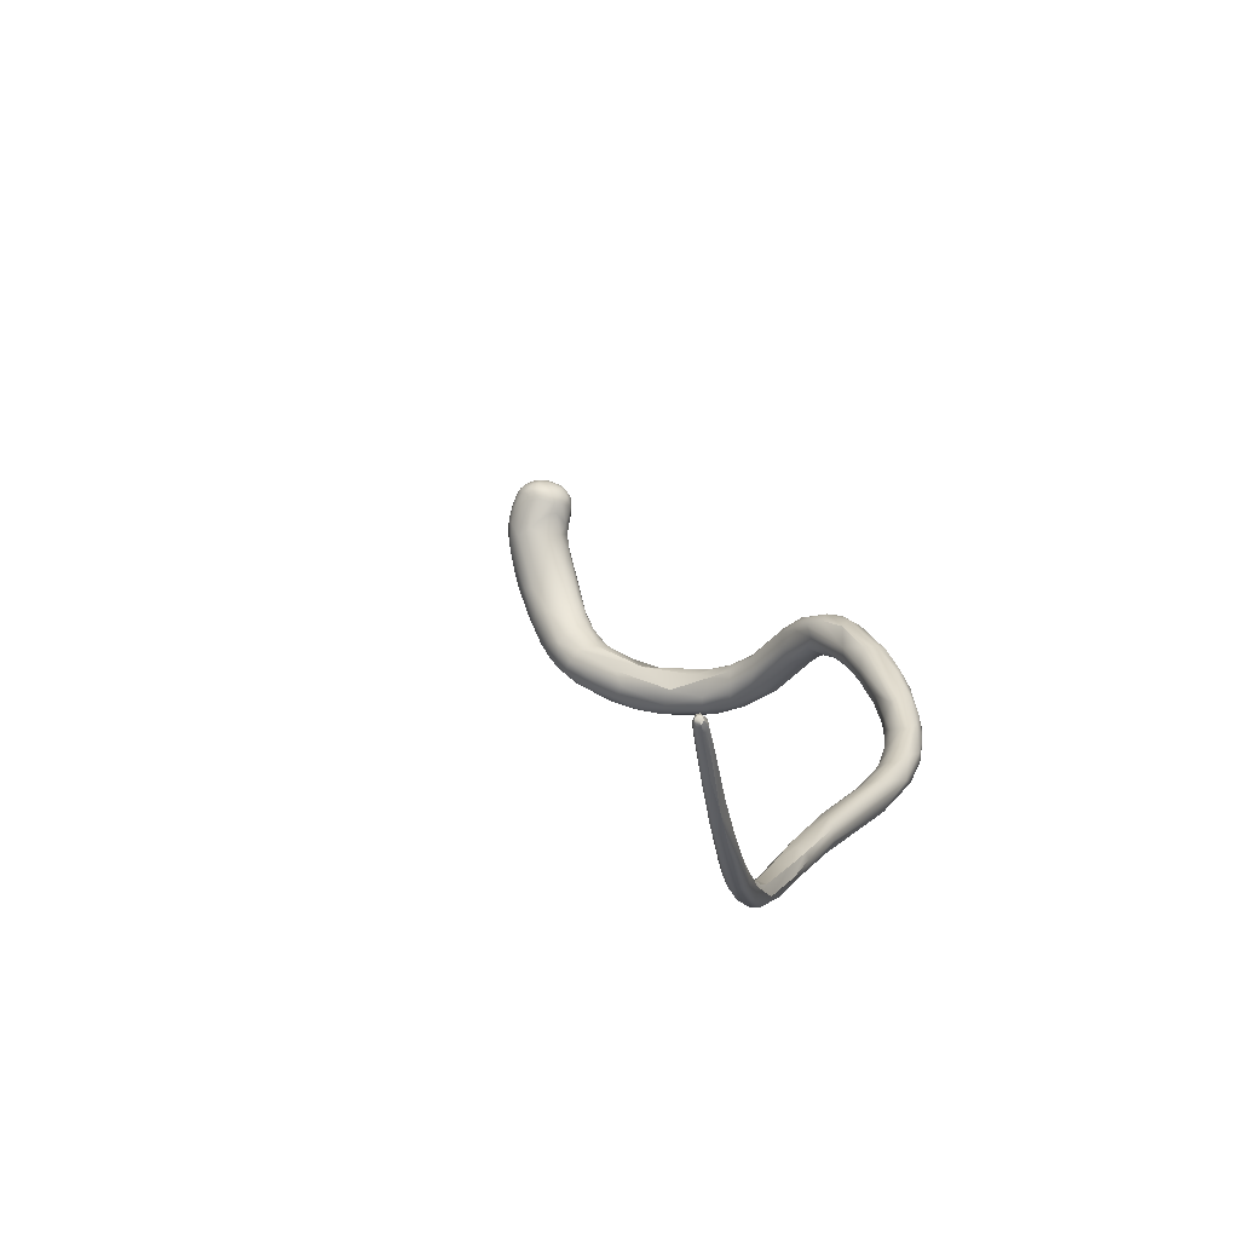
<metadata>
{"format":"obj","ext":"obj","renderer":"f3d","projection":"perspective","resolution":1024,"background":"white","views":[{"elev":-36.7,"azim":-144.2,"up":"+Y"}]}
</metadata>
<code>
v -15.04 -177.2 1129
v -15.13 -177.9 1129
v -14.61 -175.3 1129
v -14.91 -176.3 1129
v -14.78 -176.7 1130
v -14.35 -176.9 1130
v -13.96 -173.3 1130
v -14.04 -173.7 1129
v -14.37 -174.5 1130
v -14.16 -175.1 1130
v -13.72 -175.6 1130
v -13.19 -171.7 1130
v -13.09 -171.8 1129
v -13.29 -172.4 1130
v -12.99 -172.7 1131
v -11.92 -169.8 1130
v -11.6 -169.6 1130
v -11.88 -171.4 1131
v -12.22 -172.5 1131
v -10.88 -168.9 1131
v -10.63 -168.6 1131
v -11.04 -168.9 1130
v -10.56 -169.5 1131
v -11.56 -169.8 1131
v -11.43 -170.3 1131
v -15.27 -179 1129
v -15.22 -179.6 1128
v -14.98 -177.7 1128
v -14.66 -177.7 1128
v -14.09 -177.5 1128
v -15.11 -179.2 1129
v -14.63 -179.8 1129
v -14.28 -175.6 1129
v -13.99 -175.8 1129
v -13.6 -176.4 1129
v -13.26 -176.4 1129
v -14.08 -177.4 1130
v -13.66 -177.2 1130
v -13.64 -177.1 1129
v -14.63 -178.2 1130
v -12.37 -173 1129
v -13.09 -174.9 1129
v -12.63 -174.7 1130
v -13.08 -176 1130
v -11.45 -171.4 1129
v -12.6 -171.9 1129
v -12.14 -173.4 1130
v -12.18 -173.3 1129
v -11.79 -173 1130
v -11.51 -170.2 1129
v -10.33 -169.3 1129
v -11.05 -171.7 1130
v -11.19 -171.9 1130
v -10.44 -168.8 1130
v -10.85 -170.3 1131
v -10.24 -170.4 1131
v -10.22 -170.7 1130
v -11.29 -171.2 1131
v -9.679 -168.1 1131
v -9.556 -167.9 1130
v -9.65 -168.6 1131
v -9.239 -169.1 1132
v -9.684 -169.8 1131
v -8.436 -167.9 1132
v -8.09 -167.5 1131
v -14.76 -180.3 1127
v -15.18 -181.1 1127
v -15.01 -180.4 1127
v -14.29 -178.6 1128
v -14.9 -179.1 1128
v -14.48 -179.2 1127
v -14.98 -180.7 1128
v -14.44 -181.1 1128
v -13.92 -180.4 1128
v -13.81 -178.3 1128
v -13.66 -179.3 1128
v -14.21 -179.4 1129
v -13.47 -177.6 1129
v -13.47 -177.8 1129
v -9.489 -168.6 1130
v -9.399 -169 1129
v -9.522 -169.8 1130
v -10.08 -170.6 1130
v -8.673 -167.8 1130
v -8.536 -168.4 1130
v -8.539 -168.8 1130
v -9.39 -170 1131
v -8.976 -169.6 1131
v -8.844 -169.7 1131
v -8.927 -169.7 1130
v -7.899 -167.5 1131
v -7.48 -167.8 1130
v -7.929 -169 1132
v -7.625 -169.4 1132
v -7.295 -167.6 1132
v -6.63 -168.2 1133
v -14.92 -181.9 1126
v -14.82 -183.1 1126
v -14.49 -182.9 1126
v -14.22 -180.5 1127
v -13.73 -181.1 1127
v -14.08 -179.8 1127
v -13.77 -179.9 1127
v -13.77 -181.5 1127
v -7.443 -168.9 1130
v -7.448 -168.2 1130
v -7.404 -169.4 1131
v -5.325 -169 1133
v -4.365 -167.5 1133
v -4.665 -167.2 1132
v -5.244 -168.4 1133
v -14.45 -182.2 1125
v -13.95 -182.3 1125
v -14.2 -183.9 1125
v -14.02 -182.9 1126
v -5.082 -168.8 1131
v -4.704 -167.3 1132
v -5.033 -168 1131
v -5.022 -169.3 1133
v -4.691 -169.1 1132
v -3.445 -167.1 1132
v -3.536 -169.2 1133
v -3.035 -167 1133
v -2.729 -167.9 1134
v -3.17 -168.8 1134
v -3.681 -168 1132
v -3.551 -168.5 1132
v -3.337 -167.4 1132
v -2.446 -167.2 1132
v -2.493 -167.9 1132
v -3.308 -169 1132
v -2.904 -169.2 1133
v -1.942 -166.9 1132
v -1.851 -168.4 1134
v -1.68 -167.2 1134
v -1.05 -167.7 1134
v -14.71 -186.1 1122
v -14.63 -186.5 1122
v -14.43 -185.4 1122
v -13.96 -184.8 1122
v -13.7 -185.1 1122
v -13.42 -185 1123
v -13.45 -185.6 1123
v -1.499 -167.3 1132
v -1.785 -168.6 1132
v -1.708 -168.9 1133
v -1.354 -168.9 1133
v 0.0641 -166.1 1133
v -0.26 -166.4 1133
v -0.0208 -167.7 1134
v -14.76 -188.6 1120
v -14.76 -188.4 1120
v -14.24 -187 1122
v -13.6 -187.6 1121
v -0.2263 -167.8 1131
v 0.4145 -168.2 1132
v 0.06602 -168.2 1133
v 1.511 -165.6 1133
v 1.107 -166.8 1133
v 1.814 -166.9 1133
v 1.523 -167.5 1133
v 3.943 -155.3 1128
v 4.146 -155 1129
v 4.409 -154.8 1128
v 3.982 -155.4 1129
v 4.391 -155 1129
v 4.419 -155.6 1129
v -14.94 -189.8 1118
v -14.98 -190.3 1118
v -14.52 -188.3 1119
v -14.06 -187.7 1120
v -13.54 -187.8 1120
v -14.46 -189.2 1120
v -13.45 -187.9 1120
v 1.136 -166.1 1131
v 2.278 -167.6 1132
v 1.166 -168.1 1132
v 4.092 -155.8 1127
v 4.347 -155.1 1127
v 3.983 -156.3 1128
v 4.28 -156.4 1127
v 4.359 -156.8 1128
v 2.975 -164.2 1132
v 3.115 -164.1 1131
v 2.102 -164.9 1131
v 2.531 -167.3 1132
v 4.723 -154.6 1128
v 4.99 -154.4 1128
v 4.839 -154.9 1127
v 5.2 -154.5 1127
v 3.967 -155.3 1128
v 4.165 -155 1128
v 4.534 -154.6 1128
v 3.822 -155.8 1128
v 3.959 -156.1 1129
v 4.485 -156.4 1129
v 4.447 -156.9 1129
v 4.699 -157.1 1129
v 4.647 -157.6 1129
v 4.772 -158.4 1130
v 4.699 -160.2 1131
v 3.076 -164.5 1132
v 3.565 -163.5 1131
v 3.723 -163.6 1132
v 3.889 -164 1132
v 3.098 -165.3 1133
v 5.306 -154.3 1128
v 5.781 -154.3 1128
v 5.832 -154.4 1128
v 5.09 -154.6 1129
v 4.862 -154.4 1128
v 5.555 -154.5 1129
v 5.637 -154.9 1129
v 6.088 -154.7 1129
v 5.035 -155.2 1130
v 5.15 -156.3 1130
v 5.034 -157.4 1130
v 5.508 -157 1130
v 5.97 -156.2 1130
v -14.74 -191.5 1117
v -14.28 -190.7 1117
v -14.51 -189.9 1117
v -14.16 -191.2 1117
v -13.72 -189.7 1119
v -13.77 -189.7 1118
v -14.01 -190 1119
v 2.385 -166.1 1130
v 2.254 -166.9 1131
v 2.893 -167.1 1131
v 4.477 -156 1127
v 4.734 -155.3 1127
v 4.714 -155.6 1127
v 4.754 -156.3 1127
v 4.988 -155.4 1127
v 5.09 -155.2 1127
v 4.933 -155.9 1127
v 5.182 -155.6 1127
v 5.284 -155.4 1127
v 5.274 -155.9 1127
v 5.252 -156.3 1127
v 5.593 -155.7 1127
v 4.677 -156.9 1128
v 5.038 -157.8 1128
v 4.543 -162.8 1130
v 3.634 -163.5 1131
v 3.427 -164.3 1130
v 3.703 -166.7 1132
v 5.28 -154.8 1127
v 5.761 -154.6 1127
v 5.451 -155.1 1127
v 5.725 -154.8 1127
v 6.017 -154.8 1127
v 5.861 -155.1 1127
v 6.154 -155.1 1127
v 5.712 -155.3 1127
v 5.925 -155.5 1127
v 4.83 -159.2 1129
v 5.339 -159.4 1129
v 4.618 -160.7 1130
v 4.892 -160.8 1130
v 4.411 -161.7 1131
v 4.16 -162.6 1130
v 4.375 -162.1 1130
v 4.09 -162.6 1131
v 4.333 -162.7 1132
v 3.922 -164.8 1132
v 3.8 -165.4 1132
v 3.883 -165.9 1132
v 6.301 -154.5 1128
v 6.145 -154.6 1128
v 6.39 -154.8 1127
v 6.596 -154.8 1128
v 6.962 -155.3 1129
v 4.867 -161 1131
v 5.561 -161.9 1132
v 4.52 -163.5 1132
v 4.913 -164.2 1132
v 6.799 -155.5 1129
v 6.405 -155.8 1130
v 6.793 -157.6 1131
v 5.834 -159 1131
v 6.657 -159.9 1131
v -16.86 -194.2 1113
v -16.62 -193.8 1112
v -16.48 -194.4 1113
v -15.46 -192.9 1114
v -16.25 -193.4 1114
v -16.11 -193.1 1114
v -15.67 -193.6 1115
v -15.82 -192.6 1115
v -15.21 -192 1115
v -15.82 -193 1115
v -14.92 -192.2 1115
v -14.73 -192.7 1115
v -14.23 -191.4 1117
v -14.73 -192.3 1116
v 3.716 -165.5 1130
v 5.874 -156.4 1127
v 5.627 -157.5 1127
v 5.304 -163.7 1130
v 5.5 -164.2 1130
v 4.262 -164.5 1130
v 4.795 -164.9 1130
v 5.264 -165 1130
v 4.02 -165.9 1130
v 4.775 -165.8 1131
v 6.218 -155.5 1127
v 6.162 -156.1 1127
v 6.475 -156.1 1127
v 6.792 -155.7 1127
v 6.366 -157.7 1127
v 6.623 -156.9 1127
v 6.9 -156.6 1127
v 6.342 -160.3 1129
v 5.699 -161.7 1129
v 5.826 -164.5 1131
v 5.633 -164.9 1130
v 4.75 -165.6 1132
v 5.354 -165.2 1131
v 7.04 -155.6 1128
v 7.455 -156.2 1128
v 7.404 -156.7 1128
v 6.301 -163.5 1131
v 6.344 -163.8 1131
v 5.418 -164.2 1132
v 7.619 -156.8 1129
v 7.345 -157.2 1130
v 7.654 -157.7 1130
v 7.845 -158.2 1129
v 7.356 -158.4 1131
v 7.571 -159.6 1131
v 7.069 -160.5 1131
v 7.376 -160.9 1131
v 6.185 -162.1 1132
v 6.642 -162 1132
v -22.33 -195.3 1101
v -22.39 -195.4 1101
v -22.41 -195.6 1101
v -22.25 -195.2 1101
v -22.11 -195.2 1101
v -22.31 -195.6 1101
v -22.24 -195.4 1101
v -22.13 -195.3 1101
v -22.01 -195.2 1101
v -22.36 -195.6 1101
v -22.21 -195.7 1101
v -22.28 -195.7 1101
v -22.15 -195.8 1101
v -21.66 -195.5 1103
v -21.42 -195.2 1103
v -20.73 -195.2 1103
v -20.81 -195.8 1104
v -20.13 -195.3 1106
v -19.95 -195.8 1106
v -19.17 -195.1 1106
v -18.98 -195.3 1106
v -19.11 -195.1 1108
v -19.31 -195.4 1107
v -18.36 -194.8 1108
v -18.5 -195.4 1109
v -18.59 -195.7 1108
v -17.75 -195.4 1109
v -18.17 -194.8 1109
v -17.49 -194.9 1109
v -17.58 -195.1 1109
v -18.07 -195 1110
v -17.48 -194.4 1111
v -17.4 -194.8 1111
v -17.23 -195.1 1111
v -17.04 -195.2 1111
v -16.65 -194.9 1111
v -17.01 -195 1110
v -16.78 -194.2 1111
v -16.46 -194.5 1111
v -16.16 -193.9 1112
v -16.49 -194.7 1112
v -16.06 -194.5 1112
v -15.85 -194.2 1113
v -15.68 -194 1114
v -15.45 -193.4 1113
v 7.257 -157.9 1128
v 6.887 -160.1 1129
v 6.368 -161.4 1129
v 6.918 -161.8 1129
v 6.789 -162.9 1130
v 5.895 -163.4 1130
v 6.26 -163.9 1130
v 6.522 -163.6 1130
v 6.301 -163.4 1130
v 5.721 -164.5 1130
v 6.049 -164.4 1131
v 7.743 -157.3 1129
v 7.789 -158.6 1129
v 7.455 -159.6 1129
v 7.506 -160.9 1130
v 6.964 -162.5 1131
v 7.711 -159.9 1130
v -22.15 -195.6 1101
v -22.13 -195.5 1101
v -21.97 -195.5 1101
v -21.88 -195.6 1101
v -21.9 -195.3 1101
v -22 -195.8 1101
v -21.59 -195.5 1102
v -20.6 -195.7 1104
v -20.26 -195.6 1104
v -19.31 -195.7 1106
v -19.07 -195.6 1106
v -13.19 -171.7 1130
v -12.63 -174.7 1130
v -11.51 -170.2 1129
v -13.81 -178.3 1128
v -13.47 -177.8 1129
v -2.493 -167.9 1132
v -1.942 -166.9 1132
v 0.0641 -166.1 1133
v -14.76 -188.4 1120
v -0.2263 -167.8 1131
v -14.94 -189.8 1118
v -14.98 -190.3 1118
v -14.06 -187.7 1120
v -14.46 -189.2 1120
v 1.136 -166.1 1131
v 1.136 -166.1 1131
v -14.51 -189.9 1117
v -16.86 -194.2 1113
v -16.62 -193.8 1112
v -15.46 -192.9 1114
v -16.11 -193.1 1114
v -15.82 -192.6 1115
v -15.21 -192 1115
v -15.82 -193 1115
v -14.73 -192.7 1115
v -22.39 -195.4 1101
v -22.39 -195.4 1101
v -22.41 -195.6 1101
v -22.41 -195.6 1101
v -22.25 -195.2 1101
v -22.25 -195.2 1101
v -22.11 -195.2 1101
v -22.24 -195.4 1101
v -22.24 -195.4 1101
v -22.13 -195.3 1101
v -22.13 -195.3 1101
v -22.01 -195.2 1101
v -22.36 -195.6 1101
v -22.28 -195.7 1101
v -22.28 -195.7 1101
v -22.15 -195.8 1101
v -21.66 -195.5 1103
v -21.42 -195.2 1103
v -20.73 -195.2 1103
v -20.81 -195.8 1104
v -20.13 -195.3 1106
v -20.13 -195.3 1106
v -20.13 -195.3 1106
v -19.95 -195.8 1106
v -19.95 -195.8 1106
v -19.17 -195.1 1106
v -19.17 -195.1 1106
v -19.11 -195.1 1108
v -18.36 -194.8 1108
v -16.78 -194.2 1111
v -16.16 -193.9 1112
v -16.06 -194.5 1112
v -15.68 -194 1114
v -15.45 -193.4 1113
v -22.13 -195.5 1101
v -22.13 -195.5 1101
g grp1
f 1 2 4
f 5 4 2
f 7 8 3
f 8 33 3
f 3 4 9
f 3 1 4
f 4 5 9
f 6 11 10
f 3 33 28
f 9 5 10
f 5 6 10
f 6 5 40
f 13 7 12
f 8 7 13
f 8 13 33
f 33 13 46
f 7 14 409
f 7 9 14
f 14 9 10
f 9 7 3
f 37 11 6
f 11 37 38
f 13 17 50
f 13 16 17
f 409 14 24
f 16 13 12
f 24 16 409
f 10 11 15
f 14 10 15
f 15 11 18
f 11 19 18
f 11 38 19
f 47 19 38
f 17 16 22
f 14 25 24
f 14 15 25
f 15 18 25
f 18 19 58
f 47 58 19
f 21 59 60
f 24 20 16
f 22 16 21
f 20 21 16
f 21 20 59
f 24 25 23
f 25 18 55
f 58 55 18
f 23 25 55
f 20 24 61
f 24 23 61
f 59 20 61
f 1 27 26
f 68 27 70
f 27 28 70
f 27 67 26
f 33 34 29
f 33 29 28
f 30 35 39
f 34 35 30
f 1 3 28
f 1 28 27
f 29 70 28
f 34 30 29
f 2 1 26
f 5 2 40
f 26 31 2
f 40 2 31
f 31 32 40
f 77 40 32
f 34 33 46
f 34 42 35
f 36 35 42
f 35 36 39
f 37 77 38
f 79 44 38
f 39 36 78
f 413 78 44
f 78 36 44
f 6 40 37
f 77 37 40
f 77 74 38
f 46 41 34
f 42 34 41
f 42 48 43
f 48 49 43
f 42 41 48
f 42 43 36
f 410 49 47
f 44 47 38
f 410 47 44
f 36 410 44
f 46 13 50
f 411 45 46
f 45 41 46
f 52 49 53
f 48 41 45
f 48 45 53
f 45 82 53
f 49 52 47
f 53 49 48
f 17 54 50
f 54 51 50
f 57 52 83
f 52 58 47
f 52 56 58
f 57 56 52
f 83 53 82
f 52 53 83
f 54 17 22
f 21 60 22
f 60 54 22
f 54 60 84
f 51 54 80
f 80 54 84
f 56 55 58
f 56 63 55
f 56 87 63
f 83 90 57
f 56 57 87
f 84 60 91
f 61 23 62
f 62 23 63
f 88 62 63
f 87 88 63
f 93 62 88
f 63 23 55
f 59 61 64
f 64 61 96
f 65 60 59
f 64 65 59
f 64 96 95
f 60 65 91
f 65 95 110
f 62 96 61
f 96 62 93
f 65 64 95
f 68 66 97
f 71 66 70
f 67 27 97
f 67 31 26
f 31 67 72
f 68 97 27
f 98 72 67
f 138 98 67
f 29 30 69
f 29 69 71
f 70 29 71
f 66 68 70
f 102 71 69
f 75 102 69
f 76 103 412
f 31 72 32
f 73 32 72
f 115 74 73
f 39 78 412
f 30 39 75
f 30 75 69
f 412 78 76
f 413 76 78
f 74 104 76
f 73 77 32
f 73 74 77
f 38 76 79
f 74 76 38
f 80 81 51
f 80 84 85
f 85 81 80
f 81 85 86
f 51 45 411
f 45 81 82
f 51 81 45
f 82 81 86
f 83 82 90
f 92 85 84
f 92 84 91
f 106 86 85
f 57 90 87
f 90 89 87
f 89 88 87
f 89 90 107
f 94 89 107
f 117 92 91
f 91 65 110
f 106 85 92
f 94 93 88
f 96 93 111
f 89 94 88
f 119 94 107
f 91 110 117
f 108 93 94
f 93 108 111
f 112 66 100
f 97 66 112
f 98 99 72
f 100 66 71
f 100 71 102
f 101 100 102
f 99 73 72
f 115 73 99
f 75 103 102
f 76 101 103
f 103 101 102
f 104 74 115
f 104 101 76
f 104 142 101
f 86 105 82
f 106 105 86
f 105 107 82
f 90 82 107
f 107 105 120
f 120 119 107
f 105 106 118
f 105 116 120
f 117 118 92
f 108 94 119
f 122 108 119
f 108 125 111
f 122 125 108
f 117 110 121
f 96 109 95
f 110 95 123
f 109 96 111
f 139 97 112
f 113 112 100
f 67 97 137
f 137 138 67
f 100 101 113
f 114 115 99
f 153 99 98
f 114 99 153
f 143 115 154
f 142 104 143
f 104 115 143
f 92 118 106
f 116 105 118
f 117 128 118
f 118 128 126
f 132 122 119
f 120 132 119
f 116 131 120
f 117 121 128
f 124 111 125
f 110 123 121
f 123 133 121
f 124 135 109
f 111 124 109
f 134 124 125
f 97 139 137
f 113 140 112
f 154 115 114
f 116 118 127
f 131 116 127
f 118 126 127
f 131 127 145
f 131 132 120
f 132 131 147
f 128 121 415
f 129 128 415
f 130 128 129
f 129 415 144
f 130 129 144
f 130 144 155
f 128 130 126
f 127 126 414
f 145 127 414
f 147 131 145
f 132 146 122
f 122 146 125
f 109 123 95
f 146 134 125
f 149 123 109
f 124 134 136
f 135 124 136
f 136 159 135
f 139 152 137
f 138 137 151
f 138 153 98
f 140 139 112
f 141 140 113
f 171 139 140
f 141 421 140
f 154 114 153
f 142 141 101
f 101 141 113
f 175 155 144
f 418 145 414
f 423 144 415
f 146 132 147
f 148 133 123
f 416 123 149
f 149 109 135
f 159 136 150
f 136 134 150
f 146 157 134
f 157 150 134
f 160 159 150
f 152 139 170
f 170 139 171
f 151 137 417
f 151 173 138
f 173 153 138
f 226 153 422
f 141 142 172
f 154 153 226
f 175 227 155
f 145 156 147
f 418 156 145
f 185 424 148
f 424 133 148
f 177 146 147
f 177 157 146
f 147 156 177
f 416 158 185
f 416 149 158
f 158 149 135
f 158 135 159
f 159 160 267
f 161 160 150
f 157 161 150
f 166 164 163
f 163 165 166
f 164 166 210
f 191 194 162
f 165 162 194
f 163 162 165
f 194 195 165
f 195 167 165
f 165 167 166
f 167 195 196
f 166 215 210
f 166 167 215
f 196 216 167
f 216 215 167
f 152 170 168
f 169 417 419
f 170 171 222
f 169 151 417
f 151 420 173
f 422 220 226
f 292 220 173
f 141 172 421
f 172 142 174
f 143 154 174
f 172 174 225
f 174 224 225
f 154 224 174
f 143 174 142
f 156 418 228
f 302 227 175
f 228 418 227
f 156 176 177
f 176 186 177
f 187 189 179
f 178 194 191
f 178 191 179
f 178 232 230
f 231 178 179
f 230 181 178
f 232 178 231
f 189 231 179
f 178 180 194
f 181 180 178
f 180 182 197
f 182 180 181
f 182 181 242
f 245 184 203
f 202 204 183
f 424 185 184
f 185 183 184
f 203 183 204
f 184 183 203
f 185 158 183
f 202 183 158
f 159 202 158
f 177 161 157
f 177 186 161
f 161 186 268
f 268 160 161
f 186 176 247
f 187 193 188
f 193 211 188
f 190 187 188
f 189 187 190
f 190 188 208
f 190 248 189
f 192 191 162
f 163 192 162
f 164 193 192
f 164 192 163
f 179 191 192
f 193 179 192
f 211 193 164
f 179 193 187
f 194 180 195
f 197 195 180
f 196 195 197
f 198 196 197
f 198 200 217
f 199 197 182
f 199 198 197
f 198 199 200
f 242 199 182
f 200 201 217
f 257 259 200
f 199 257 200
f 203 204 265
f 203 265 264
f 205 204 202
f 205 265 204
f 206 205 202
f 265 205 276
f 206 202 159
f 267 266 206
f 205 206 266
f 206 159 267
f 188 211 207
f 208 188 207
f 207 209 208
f 210 211 164
f 210 207 211
f 212 207 210
f 210 215 213
f 210 213 212
f 207 212 209
f 212 214 209
f 212 213 214
f 219 215 216
f 215 219 213
f 196 198 216
f 198 217 216
f 216 217 218
f 216 218 219
f 217 274 218
f 218 274 281
f 217 201 274
f 279 213 219
f 214 213 279
f 281 219 218
f 290 287 432
f 432 419 290
f 432 169 419
f 168 170 222
f 291 425 221
f 289 220 292
f 296 220 289
f 221 425 421
f 173 420 292
f 226 220 296
f 296 223 226
f 223 224 226
f 224 223 295
f 226 224 154
f 221 421 172
f 295 225 224
f 221 172 225
f 221 225 295
f 175 246 302
f 184 245 246
f 246 424 184
f 302 297 227
f 227 297 228
f 228 297 305
f 228 305 229
f 156 228 229
f 229 176 156
f 235 189 248
f 235 248 250
f 230 232 236
f 231 189 235
f 236 233 230
f 230 233 181
f 233 299 181
f 231 235 234
f 234 232 231
f 234 235 238
f 238 237 234
f 237 232 234
f 236 232 237
f 238 235 250
f 240 233 236
f 237 239 236
f 237 241 239
f 239 240 236
f 237 238 241
f 238 255 241
f 255 238 250
f 181 299 242
f 242 299 243
f 233 240 299
f 299 258 243
f 244 262 263
f 264 262 245
f 245 262 246
f 262 244 246
f 302 246 244
f 247 268 186
f 247 176 229
f 247 318 268
f 248 190 249
f 249 190 208
f 250 248 251
f 251 248 249
f 252 251 249
f 252 249 270
f 251 253 250
f 254 253 251
f 252 254 251
f 254 252 271
f 271 252 270
f 255 250 253
f 253 256 255
f 254 307 253
f 256 241 255
f 256 253 307
f 242 243 199
f 257 199 243
f 243 258 257
f 257 258 260
f 260 259 257
f 200 259 201
f 259 261 201
f 260 244 259
f 260 315 244
f 201 261 274
f 261 264 274
f 261 262 264
f 259 263 261
f 263 262 261
f 259 244 263
f 264 245 203
f 264 265 274
f 205 266 276
f 266 277 276
f 277 266 267
f 277 267 325
f 268 318 325
f 325 267 160
f 268 325 160
f 269 208 209
f 269 209 214
f 270 249 208
f 269 270 208
f 214 273 269
f 269 272 270
f 272 269 273
f 270 272 271
f 273 214 278
f 275 281 274
f 276 274 265
f 276 275 274
f 276 277 275
f 325 334 277
f 277 334 275
f 278 214 279
f 278 279 327
f 326 278 327
f 327 279 280
f 326 273 278
f 279 219 280
f 280 219 281
f 282 281 275
f 280 281 282
f 280 282 330
f 282 275 334
f 366 283 284
f 284 283 288
f 366 368 426
f 368 285 426
f 284 367 366
f 427 429 286
f 287 288 283
f 376 379 285
f 286 429 431
f 287 283 432
f 379 289 285
f 430 168 222
f 290 288 287
f 431 430 222
f 431 429 430
f 293 291 221
f 428 291 293
f 380 428 293
f 293 295 380
f 426 285 292
f 292 285 289
f 221 295 293
f 223 296 294
f 379 294 296
f 379 296 289
f 294 295 223
f 241 298 239
f 239 298 240
f 298 311 240
f 240 311 299
f 300 302 244
f 300 244 315
f 300 303 302
f 303 300 301
f 304 303 301
f 301 390 304
f 302 303 297
f 303 305 297
f 303 304 305
f 304 390 317
f 305 306 229
f 247 306 319
f 306 305 304
f 317 306 304
f 317 319 306
f 306 247 229
f 241 308 298
f 254 310 307
f 310 271 320
f 254 271 310
f 307 310 309
f 308 241 256
f 308 256 309
f 307 309 256
f 312 298 308
f 308 309 312
f 313 312 309
f 313 309 310
f 311 298 312
f 310 322 313
f 311 314 299
f 311 312 381
f 299 314 258
f 258 315 260
f 258 314 315
f 314 383 315
f 315 383 300
f 383 386 300
f 391 316 319
f 391 319 317
f 324 316 391
f 319 318 247
f 316 325 318
f 319 316 318
f 272 320 271
f 272 273 320
f 310 320 322
f 320 273 321
f 322 320 321
f 273 326 321
f 326 329 392
f 321 326 392
f 392 329 393
f 333 335 396
f 334 325 335
f 396 335 323
f 325 316 323
f 323 335 325
f 324 323 316
f 324 396 323
f 330 327 280
f 327 328 326
f 328 327 330
f 328 329 326
f 331 329 328
f 328 330 331
f 331 397 329
f 330 282 332
f 330 332 331
f 282 334 332
f 332 334 335
f 335 333 332
f 332 333 331
f 336 345 349
f 336 349 353
f 337 338 336
f 337 336 339
f 336 338 345
f 339 336 340
f 434 342 341
f 434 341 436
f 347 436 341
f 438 343 441
f 441 435 438
f 443 439 344
f 344 439 440
f 341 342 399
f 399 398 341
f 398 447 341
f 444 468 442
f 444 445 402
f 437 346 446
f 446 346 450
f 437 448 346
f 346 448 348
f 447 403 449
f 344 440 351
f 452 402 445
f 402 452 404
f 348 352 346
f 449 403 453
f 454 350 336
f 336 350 340
f 354 450 346
f 352 457 346
f 351 440 451
f 351 451 355
f 452 459 356
f 403 405 453
f 350 454 460
f 354 455 450
f 458 453 407
f 405 407 453
f 354 358 455
f 456 358 357
f 358 354 360
f 359 454 461
f 454 359 460
f 459 462 364
f 459 364 356
f 407 408 362
f 407 361 458
f 358 366 357
f 360 368 358
f 358 368 366
f 357 366 363
f 359 461 363
f 408 356 365
f 408 365 362
f 356 364 365
f 360 354 361
f 361 407 362
f 366 367 363
f 367 359 363
f 373 359 367
f 364 462 463
f 365 372 362
f 371 362 372
f 380 374 463
f 374 365 364
f 463 374 364
f 374 372 365
f 360 369 368
f 361 369 360
f 361 370 369
f 362 371 370
f 361 362 370
f 372 374 371
f 367 427 373
f 373 427 375
f 373 375 467
f 285 368 369
f 369 376 285
f 370 376 369
f 377 376 370
f 370 371 377
f 371 374 378
f 374 380 378
f 286 375 427
f 464 428 380
f 465 294 379
f 376 377 466
f 378 294 465
f 465 371 378
f 380 295 433
f 380 433 378
f 301 300 386
f 389 301 386
f 301 389 390
f 312 313 381
f 382 314 311
f 383 314 382
f 311 381 382
f 384 383 382
f 384 382 394
f 384 386 383
f 386 384 389
f 384 385 389
f 395 385 384
f 389 387 390
f 391 387 388
f 324 391 388
f 396 388 385
f 389 385 387
f 385 388 387
f 390 387 317
f 387 391 317
f 313 322 381
f 321 392 322
f 322 392 381
f 381 392 393
f 381 393 394
f 381 394 382
f 394 393 395
f 396 395 333
f 394 395 384
f 385 395 396
f 324 388 396
f 393 397 395
f 397 393 329
f 333 397 331
f 333 395 397
f 444 400 468
f 469 400 398
f 398 400 401
f 403 447 398
f 403 398 401
f 402 400 444
f 401 400 404
f 400 402 404
f 403 401 405
f 401 404 406
f 401 406 405
f 356 404 452
f 404 356 406
f 405 406 407
f 407 406 408
f 356 408 406

</code>
